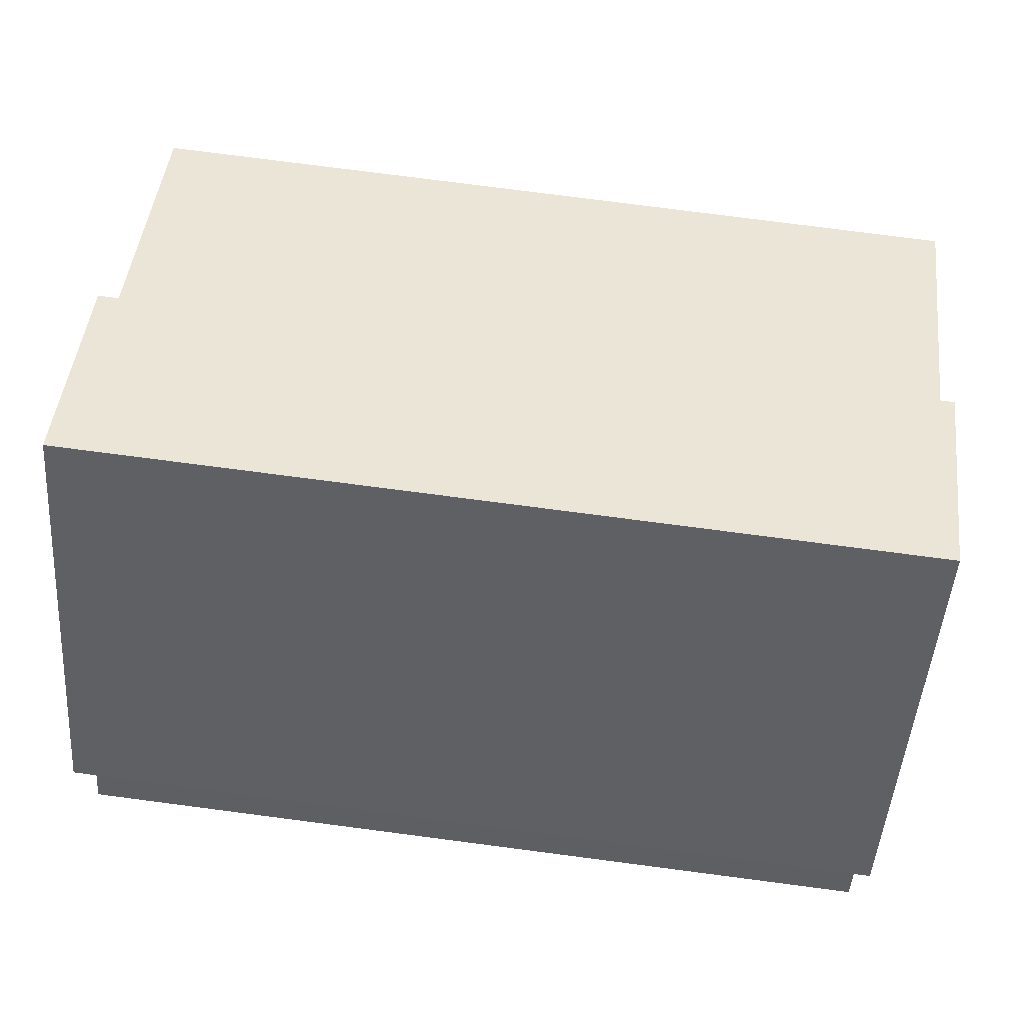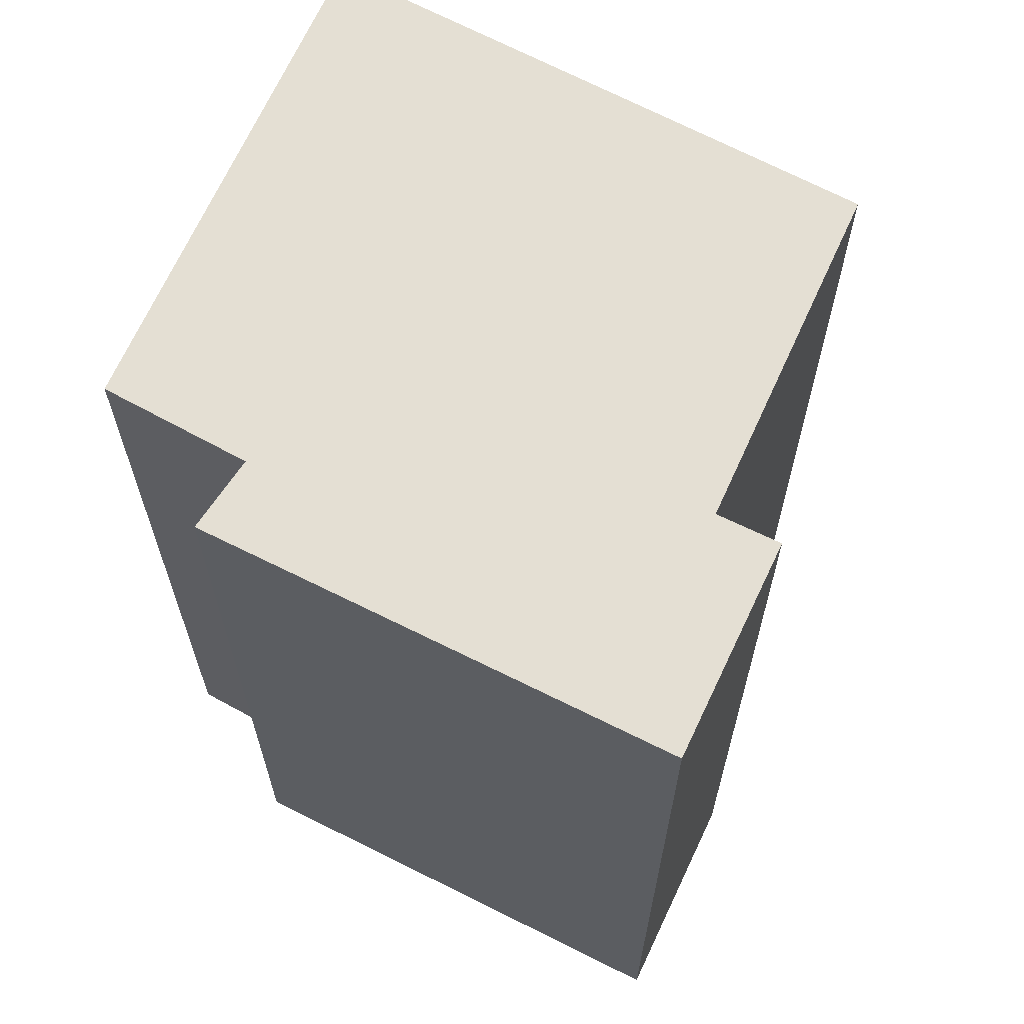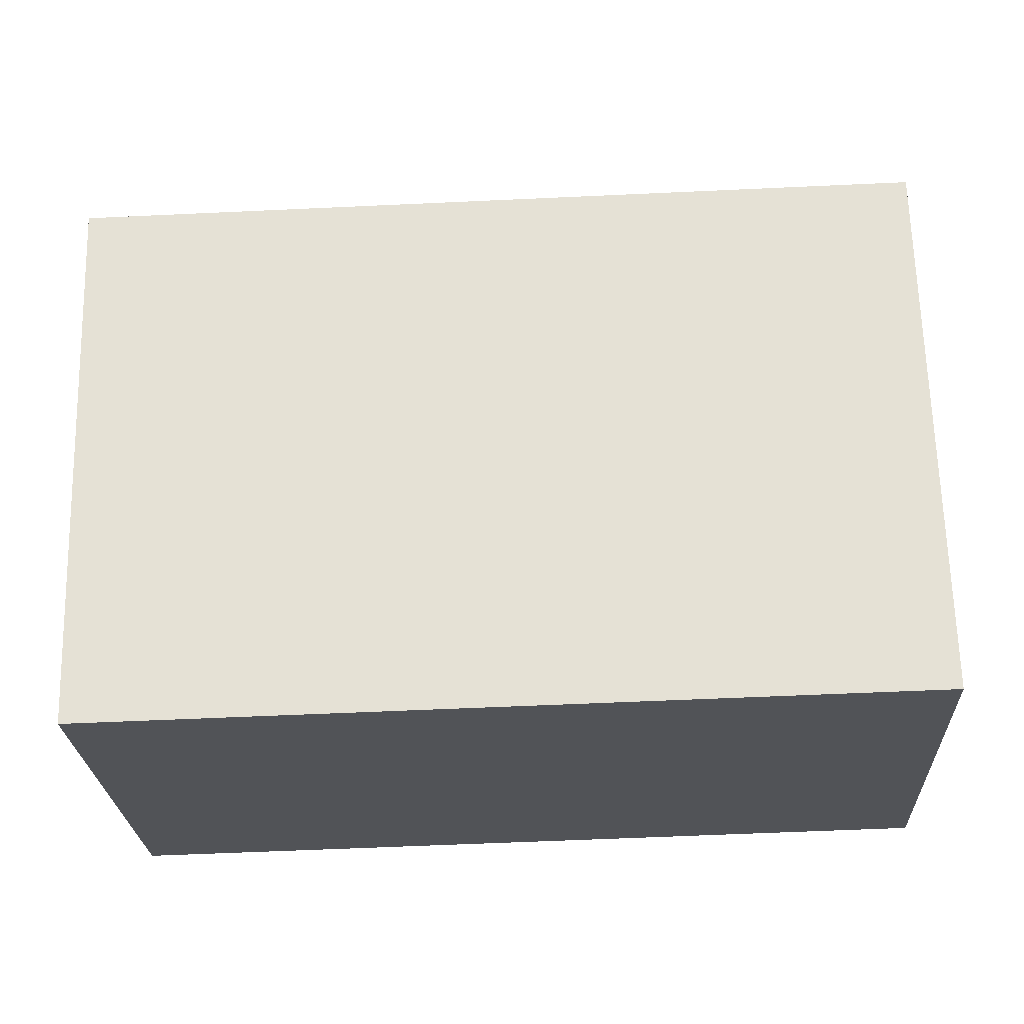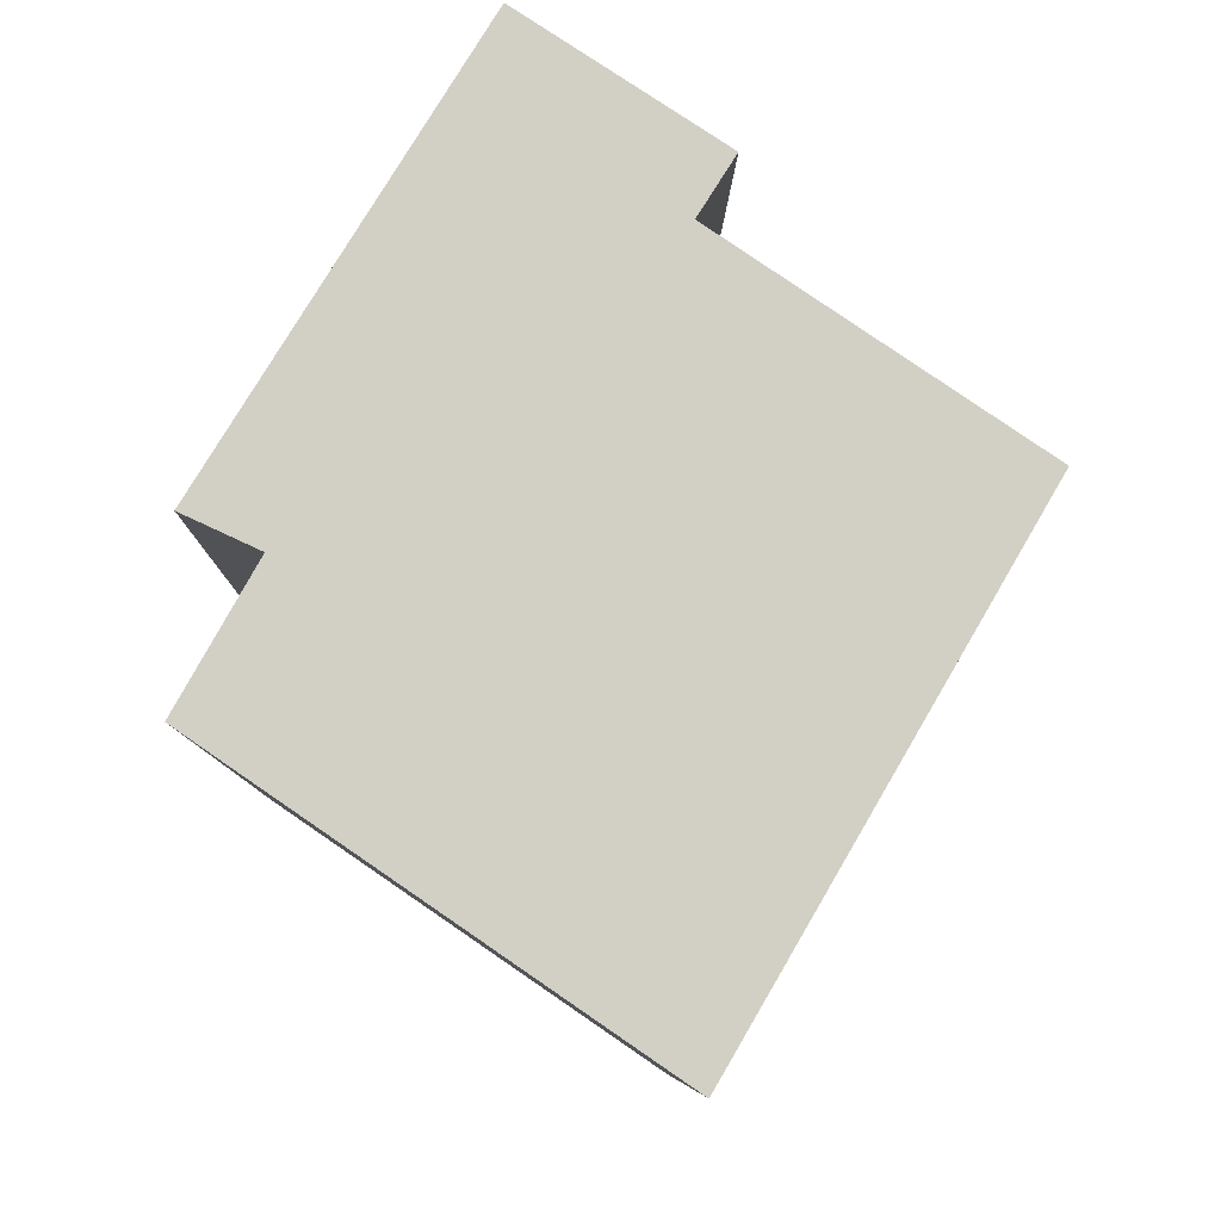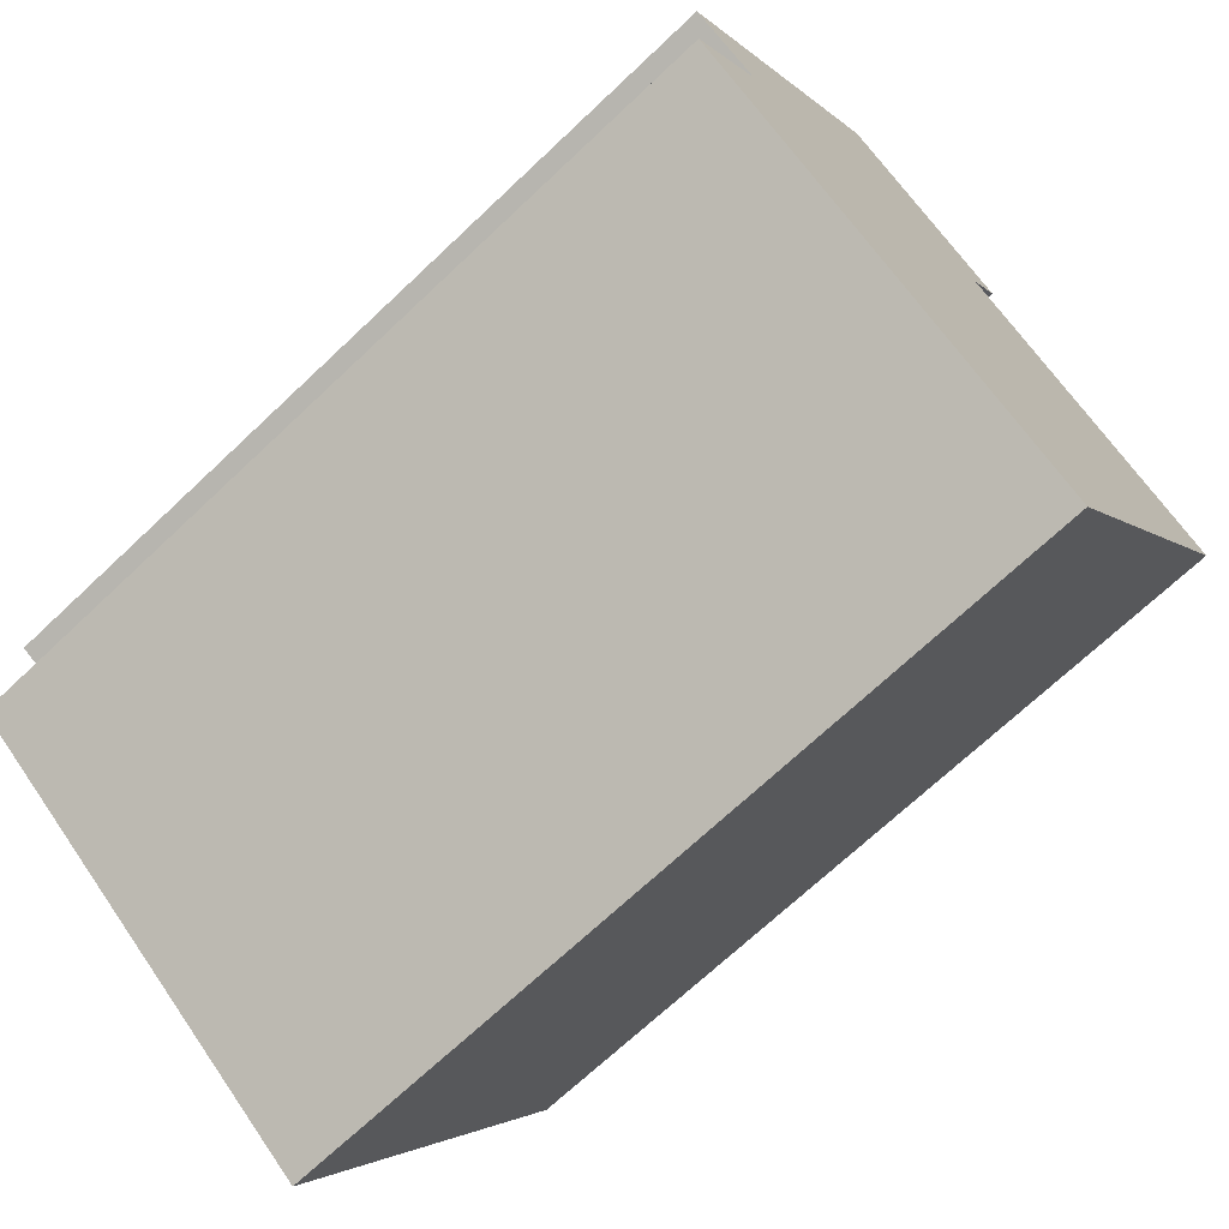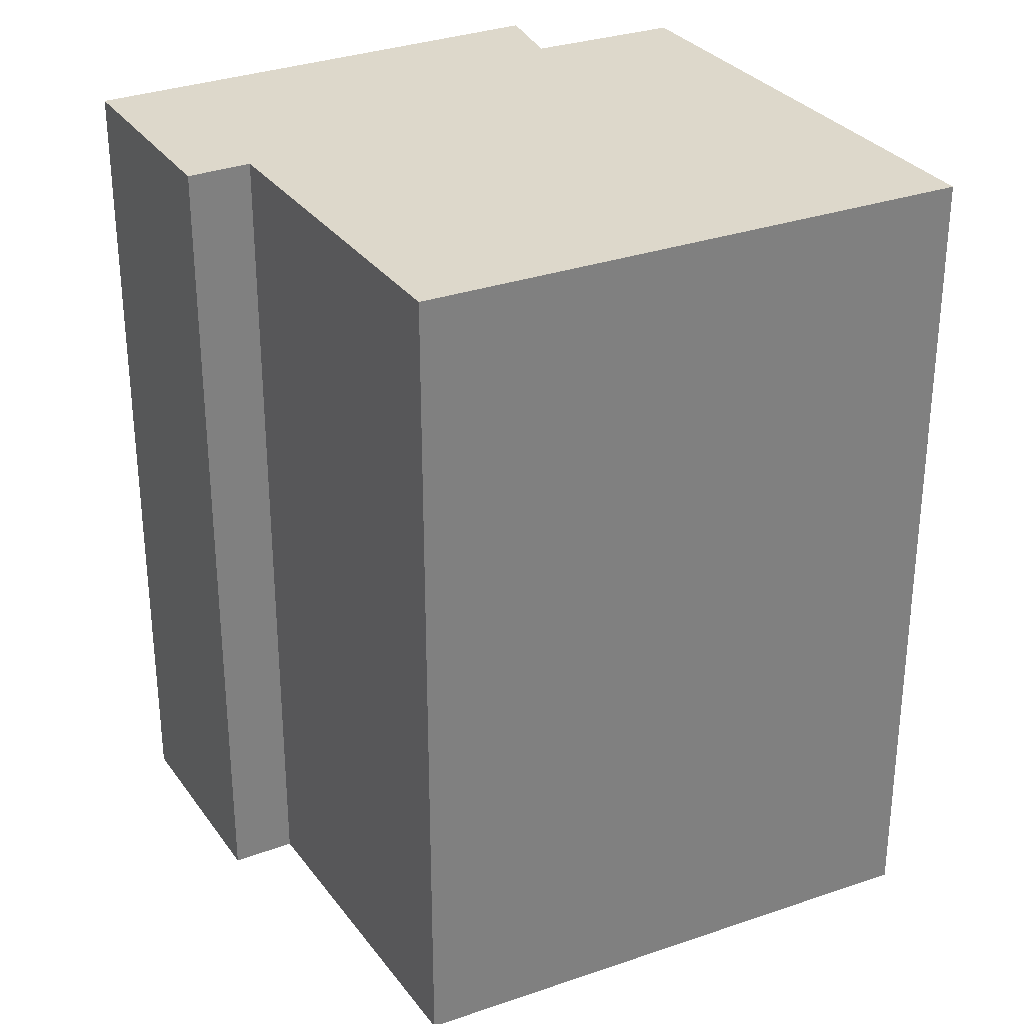
<metadata>
{"format":"obj","ext":"obj","renderer":"f3d","projection":"perspective","resolution":1024,"background":"white","views":[{"elev":76.8,"azim":-82.6,"up":"+Z"},{"elev":66.6,"azim":-31.6,"up":"+Y"},{"elev":-56.5,"azim":92.8,"up":"+Z"},{"elev":-7.7,"azim":-1.1,"up":"+Z"},{"elev":-69.9,"azim":-46.6,"up":"+Z"},{"elev":31.2,"azim":94.0,"up":"+Y"}]}
</metadata>
<code>
v  3.897 7.46 3.985
v  2.02 7.46 4.659
v  2.262 7.46 5.051
v  0.036 7.46 1.444
v  0.655 7.46 1.159
v  3.651 7.46 3.595
v  0 7.46 4.568e-16
v  3.592 7.46 3.502
v  6.156 7.46 1.775
v  3.662 7.46 -2.511
v  0 0 0
v  0.655 -7.097e-17 1.159
v  0.036 -8.842e-17 1.444
v  2.262 -3.093e-16 5.051
v  2.02 -2.853e-16 4.659
v  3.662 1.538e-16 -2.511
v  3.897 -2.44e-16 3.985
v  3.592 -2.144e-16 3.502
v  6.156 -1.087e-16 1.775
v  3.651 -2.201e-16 3.595
g defaultobject
f 1 2 3
f 2 1 4
f 4 1 5
f 5 1 6
f 5 6 7
f 7 6 8
f 7 8 9
f 7 9 10
f 11 5 7
f 5 11 12
f 13 2 4
f 2 13 3
f 3 13 14
f 14 13 15
f 12 4 5
f 4 12 13
f 16 7 10
f 7 16 11
f 14 1 3
f 1 14 17
f 18 9 8
f 9 18 19
f 17 6 1
f 6 17 8
f 8 17 18
f 18 17 20
f 19 10 9
f 10 19 16
f 15 17 14
f 17 15 20
f 20 15 13
f 20 13 18
f 18 13 19
f 19 13 12
f 19 12 16
f 16 12 11

</code>
